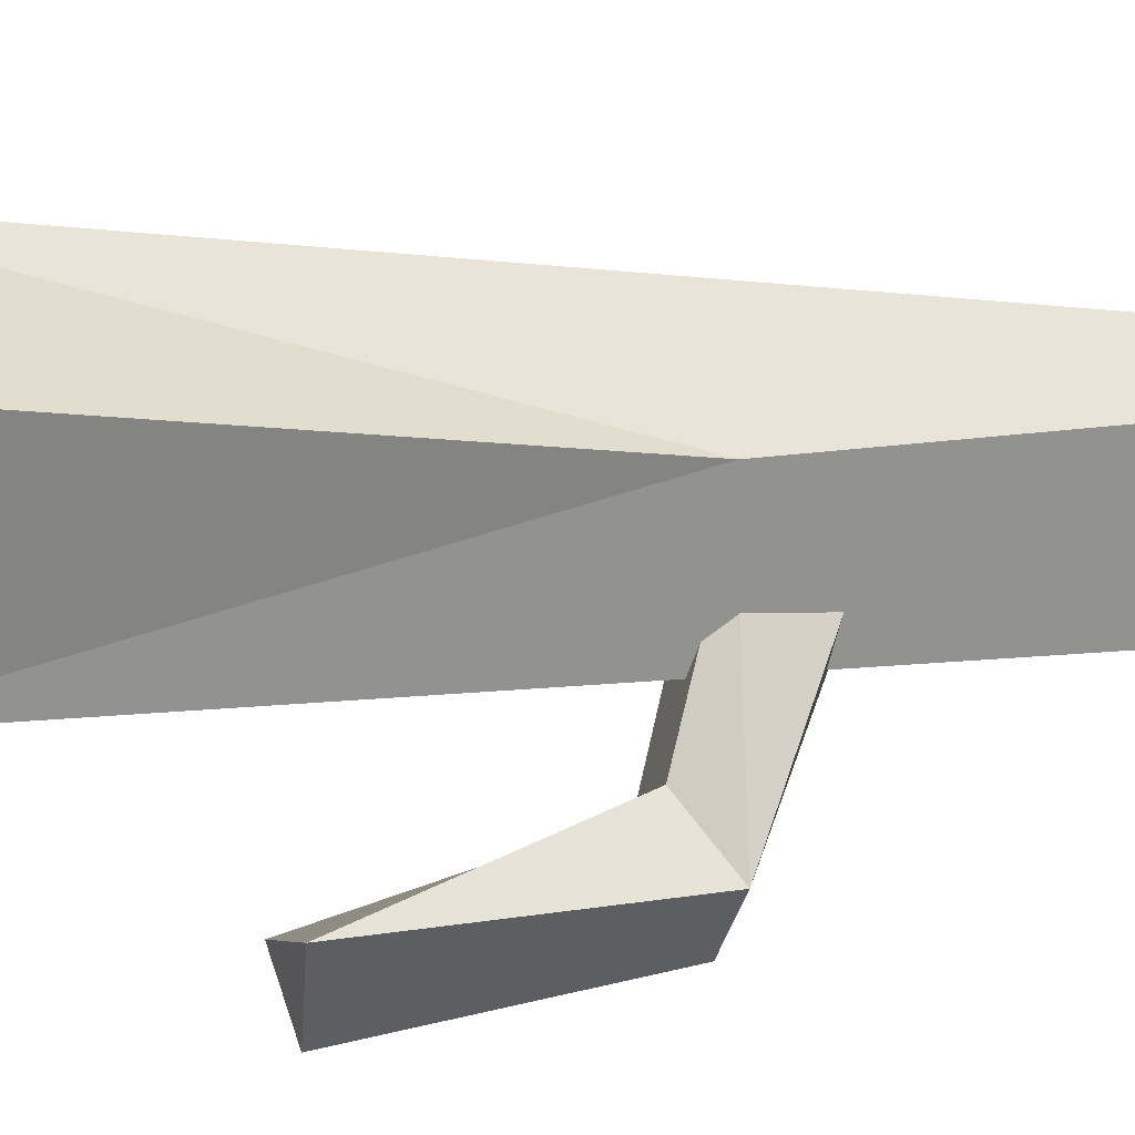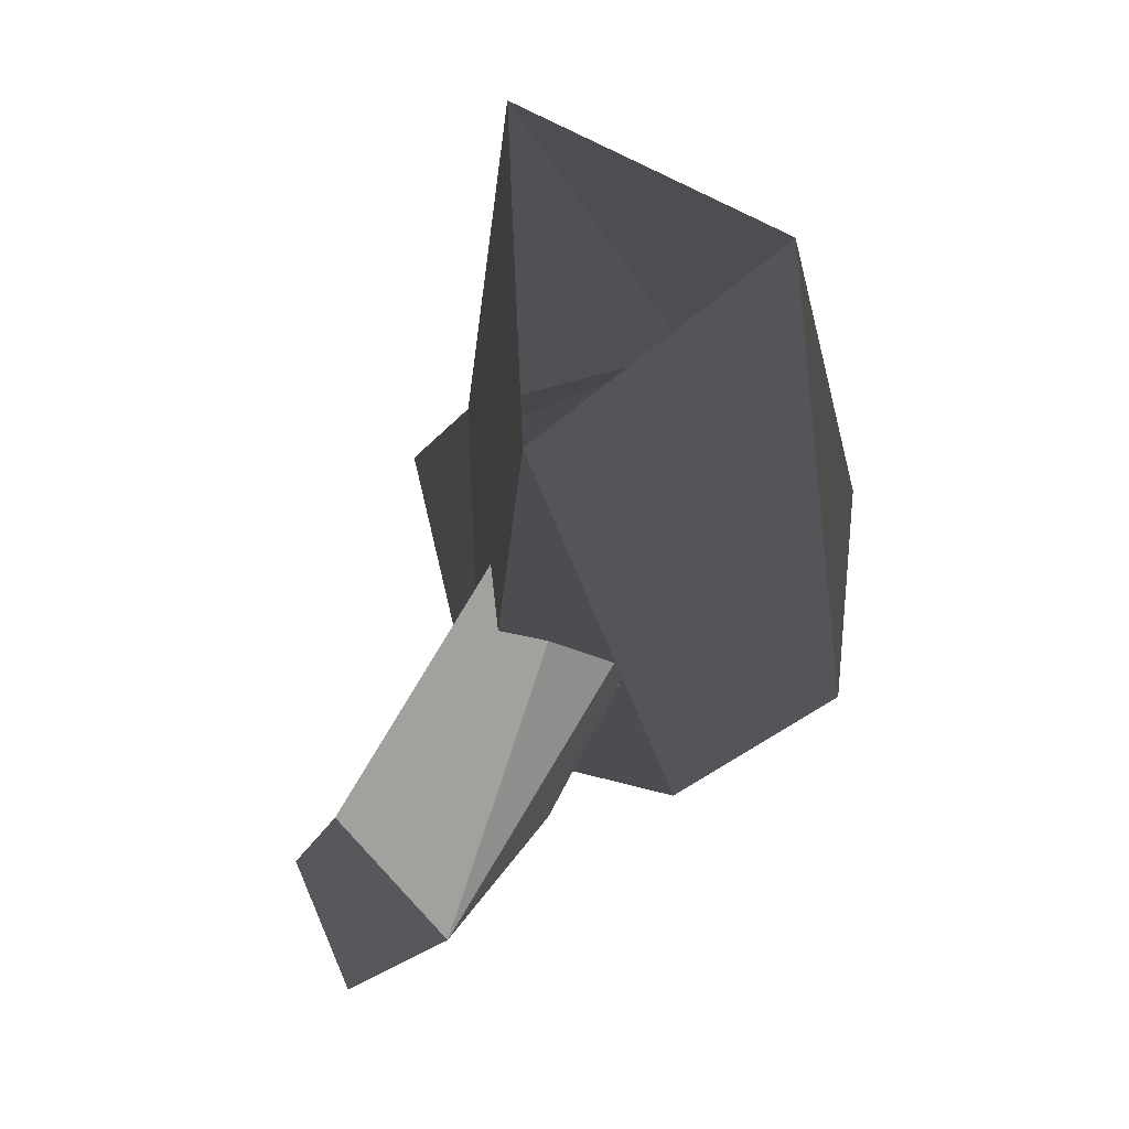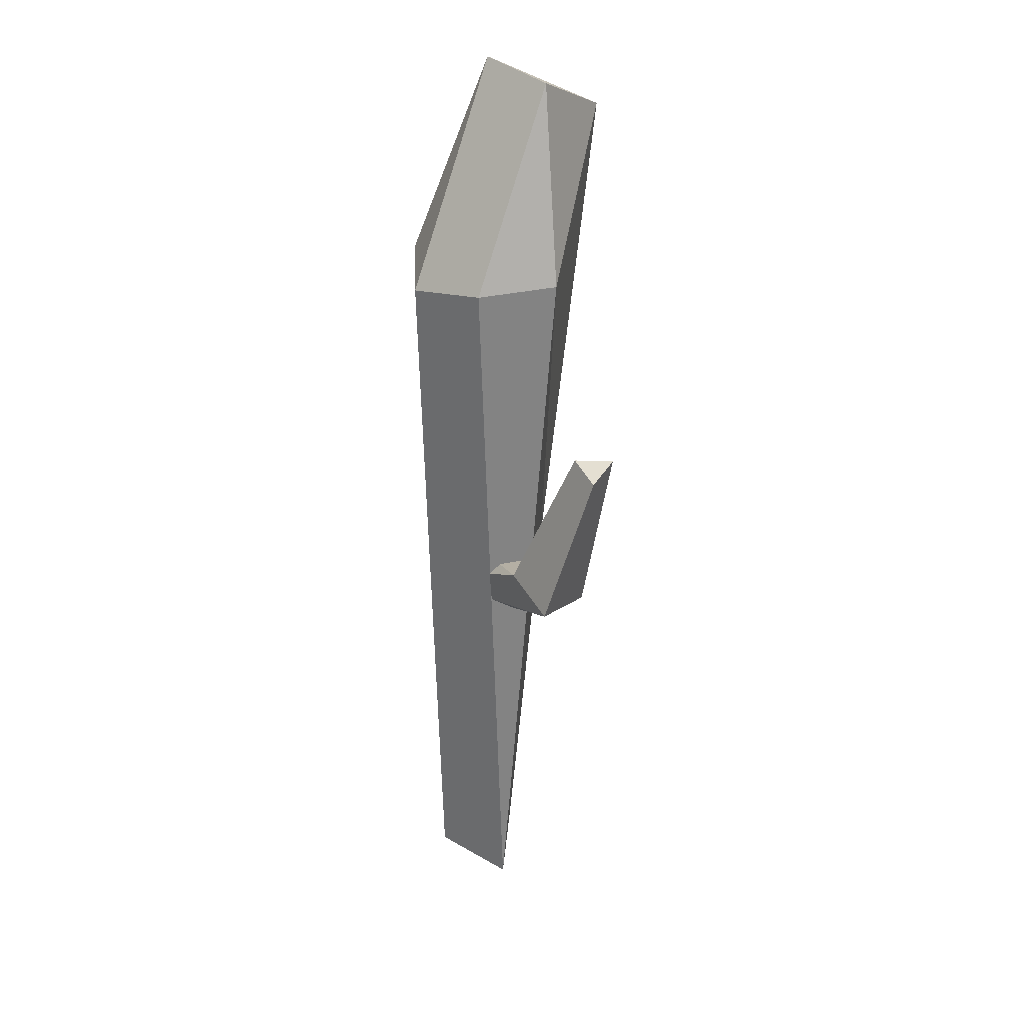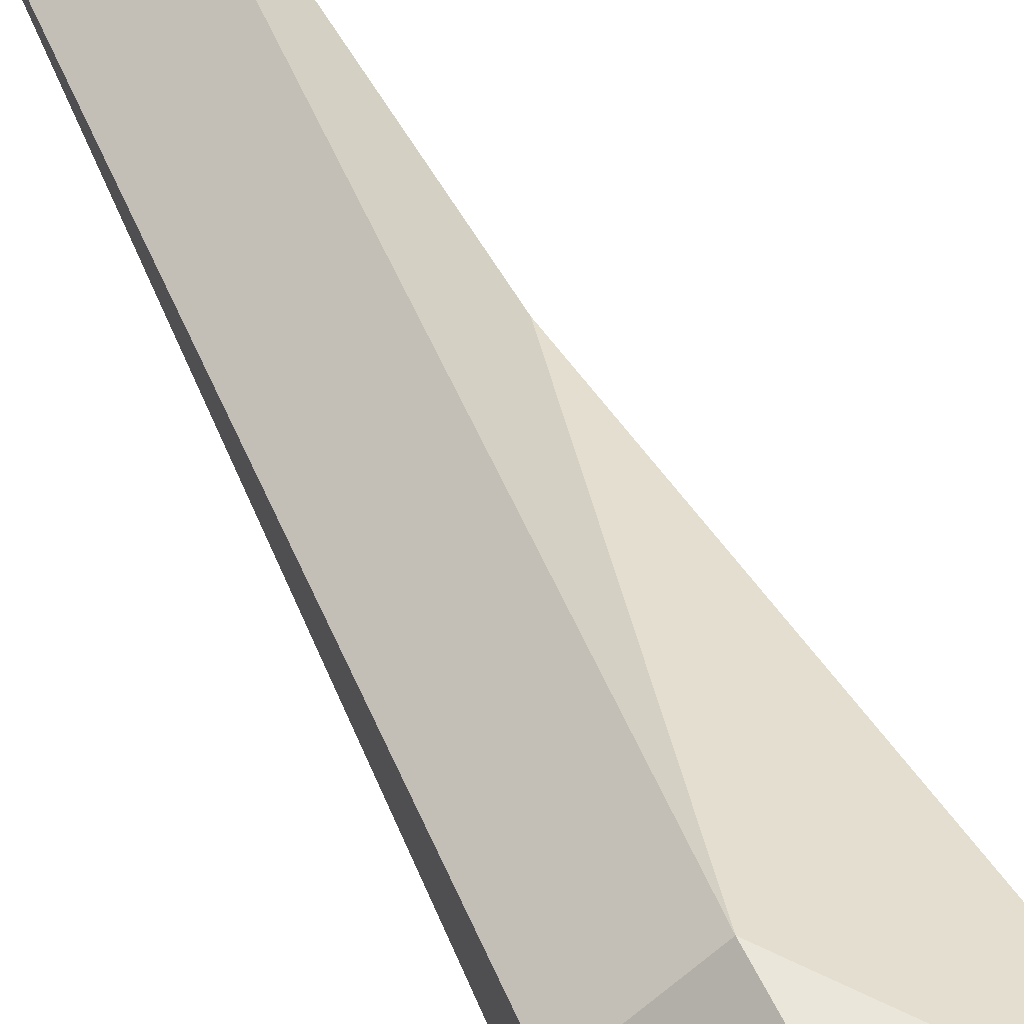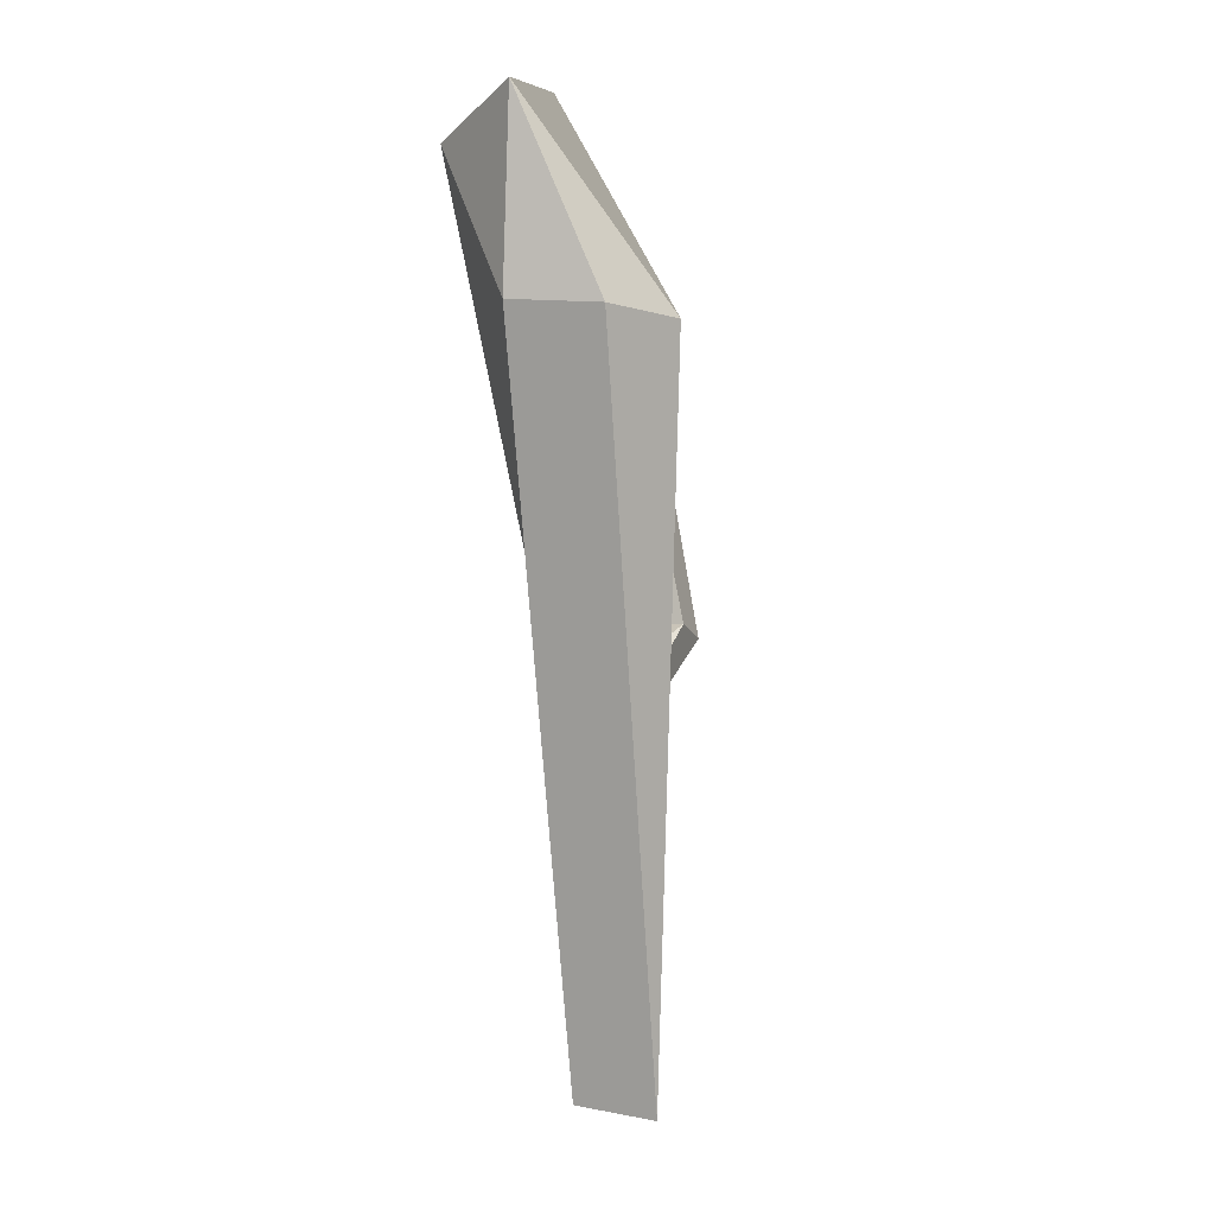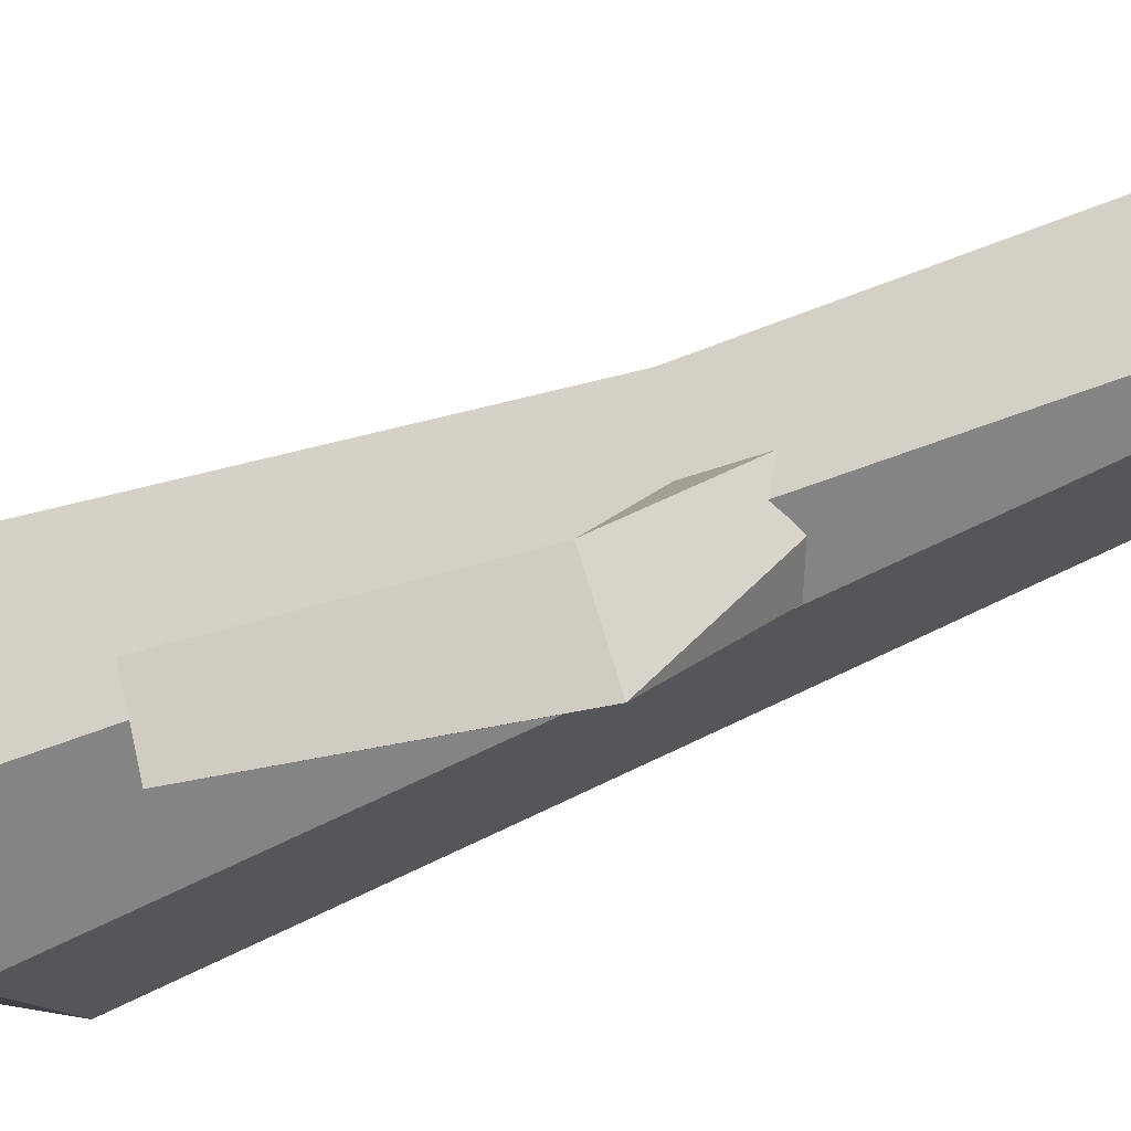
<metadata>
{"format":"obj","ext":"obj","renderer":"f3d","projection":"perspective","resolution":1024,"background":"white","views":[{"elev":17.9,"azim":-102.9,"up":"+Z"},{"elev":-10.3,"azim":2.5,"up":"+Z"},{"elev":30.1,"azim":-178.2,"up":"+Y"},{"elev":54.9,"azim":156.7,"up":"+Z"},{"elev":7.1,"azim":53.7,"up":"+Y"},{"elev":-50.7,"azim":-60.2,"up":"+Z"}]}
</metadata>
<code>
g Cactus_s_06
v 0.01038 0.3069 -0.01586
v 0.00029 0.2908 -0.03095
v -0.02126 0.2798 -0.02914
v -0.03804 0.2822 -0.01179
v -0.02368 0.3126 0.01777
v 0.001417 0.316 0.004769
v -0.02693 0.3437 -0.0774
v -0.05446 0.3259 -0.1147
v -0.08627 0.3237 -0.07999
v -0.06063 0.3422 -0.05607
v -0.07795 0.4626 -0.0864
v -0.09328 0.4553 -0.1152
v -0.1097 0.4564 -0.07561
v 0.04483 -0.02059 0.002669
v -0.01562 -0.02051 -0.04436
v -0.01921 -0.0201 0.03499
v 0.0634 0.5895 0.06471
v 0.003081 0.5863 -0.0381
v -0.04868 0.3184 0.03645
v 0.0085 0.5922 0.1136
v 0.05773 0.5788 -0.006583
v -0.06041 0.5896 -0.02159
v -0.09199 0.707 0.1011
v -0.04963 0.7447 0.02886
v 0.000608 0.7459 0.1018
f 6 7 10 5
f 13 9 10
f 11 12 13
f 5 10 9
f 9 8 3 4
f 4 5 9
f 8 2 3
f 7 6 1
f 2 8 7 1
f 9 13 12 8
f 13 10 7 11
f 12 11 7 8
f 24 23 25
f 19 16 20
f 15 22 18
f 17 14 21
f 23 22 19
f 25 20 17
f 25 17 21
f 25 23 20
f 15 18 21 14
f 14 17 20 16
f 21 18 24 25
f 23 19 20
f 19 22 15 16
f 24 18 22
f 24 22 23

</code>
